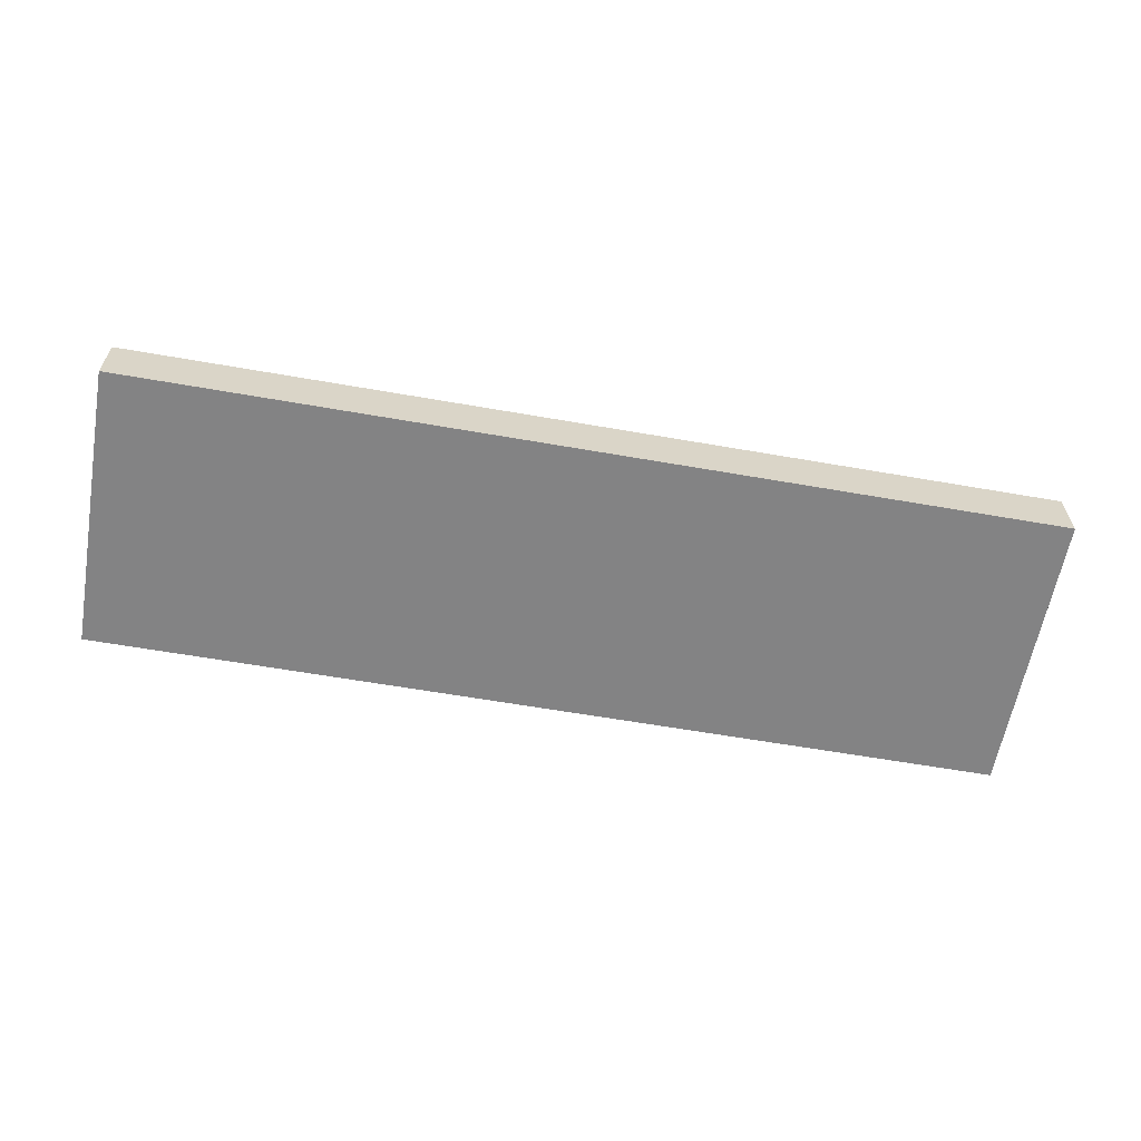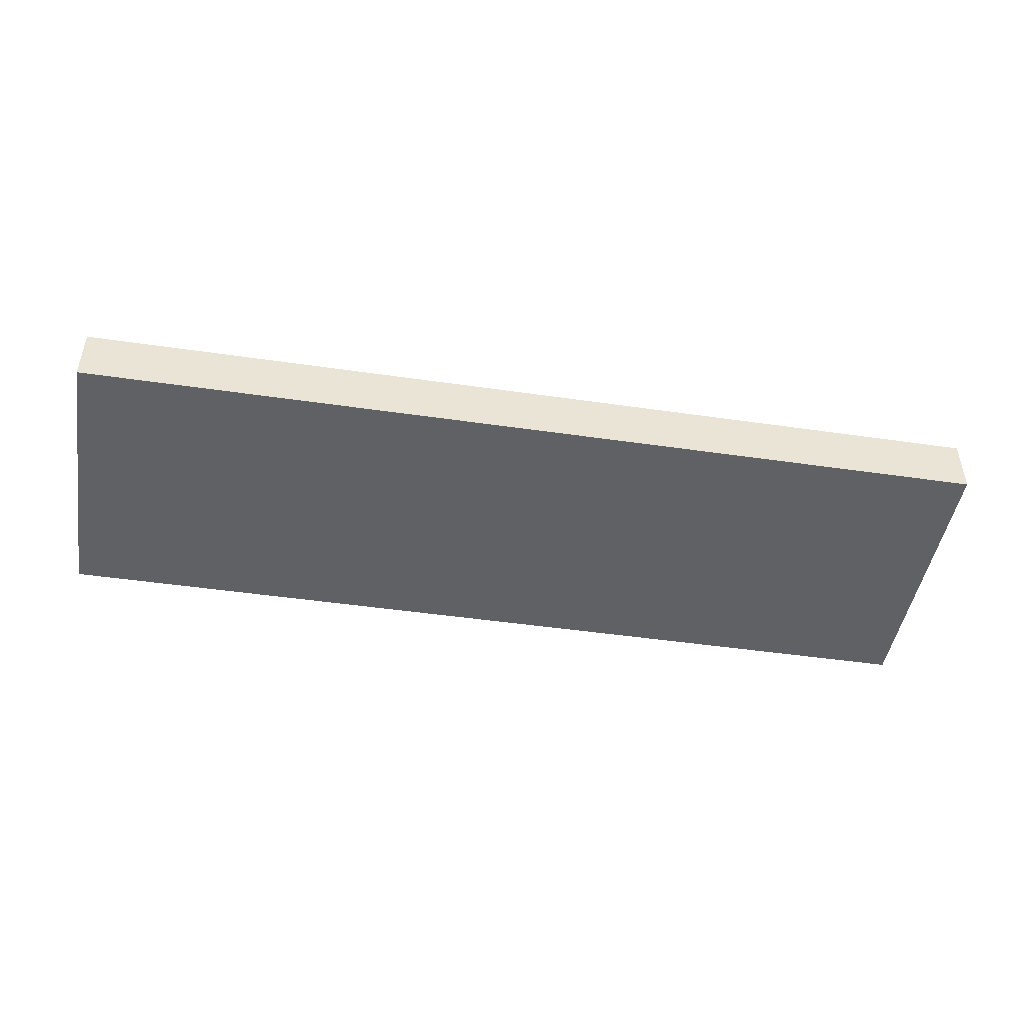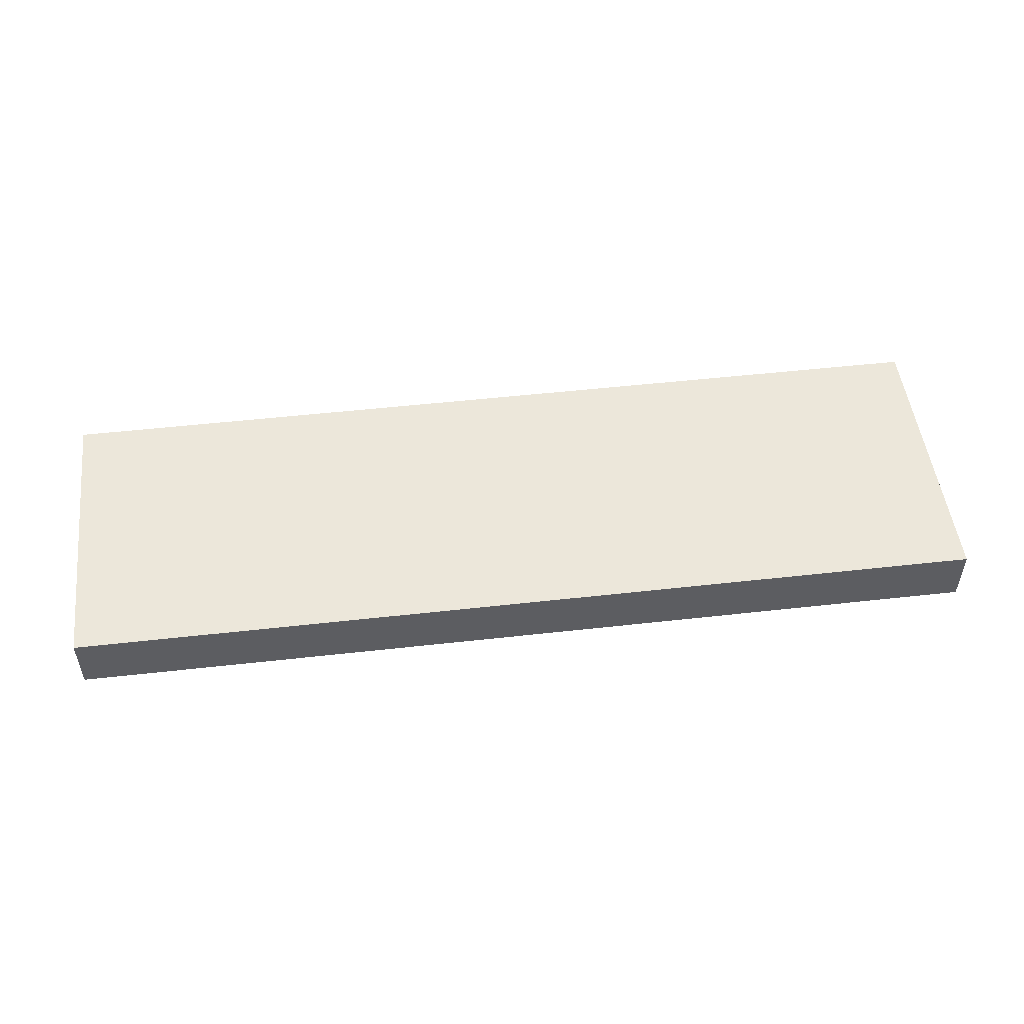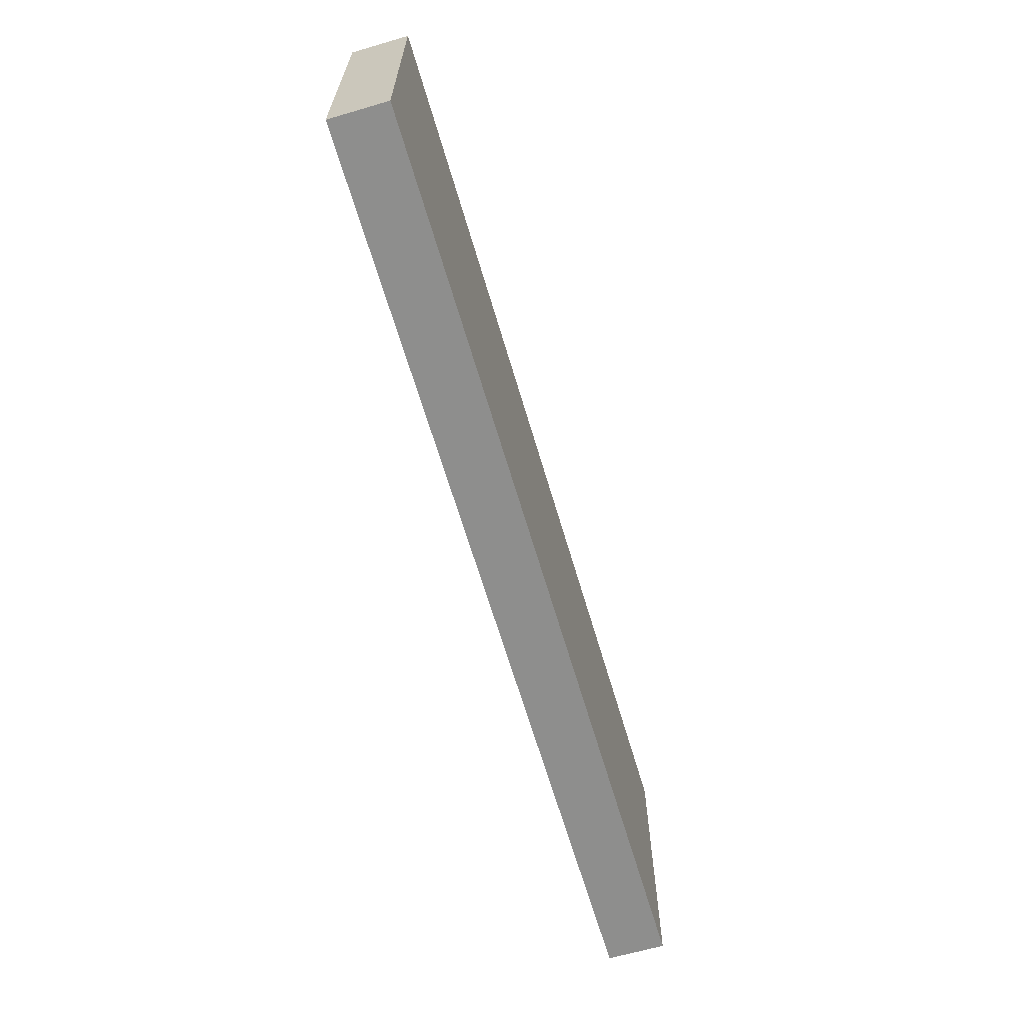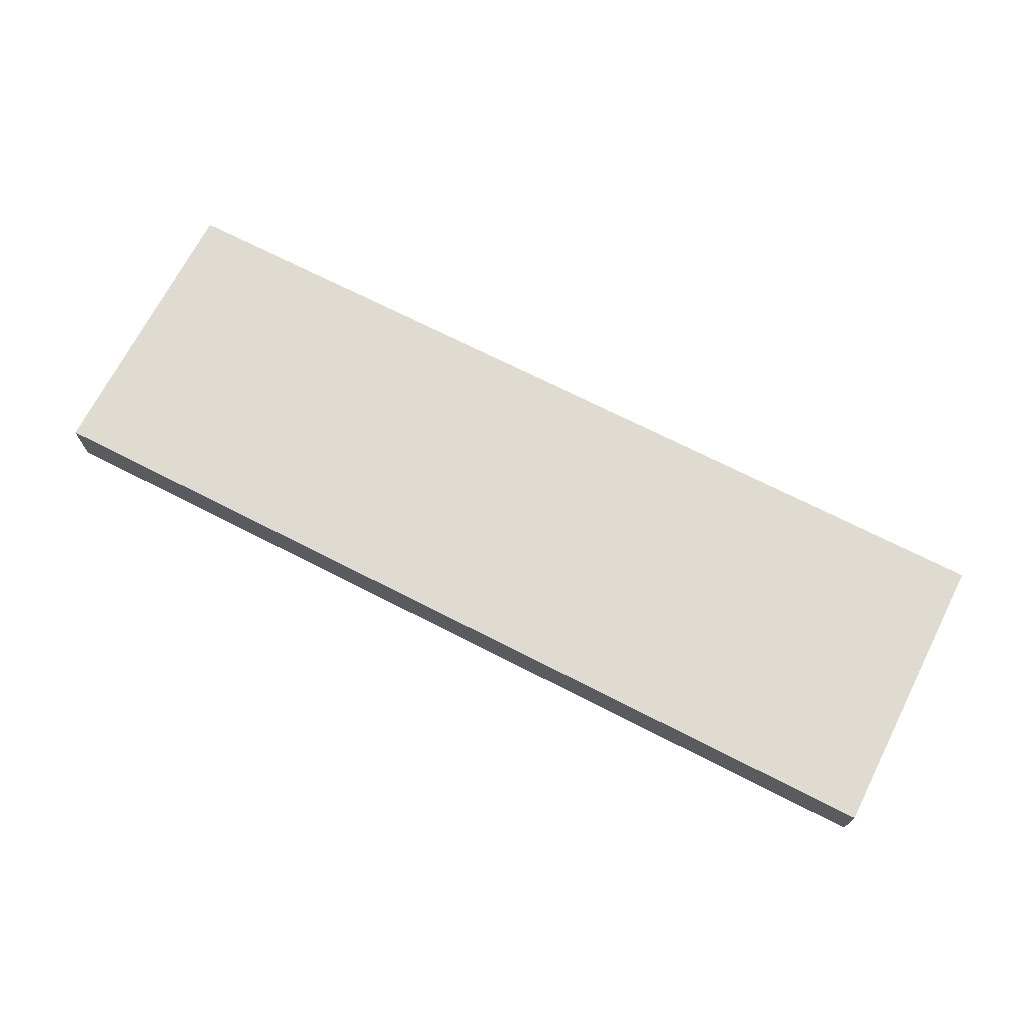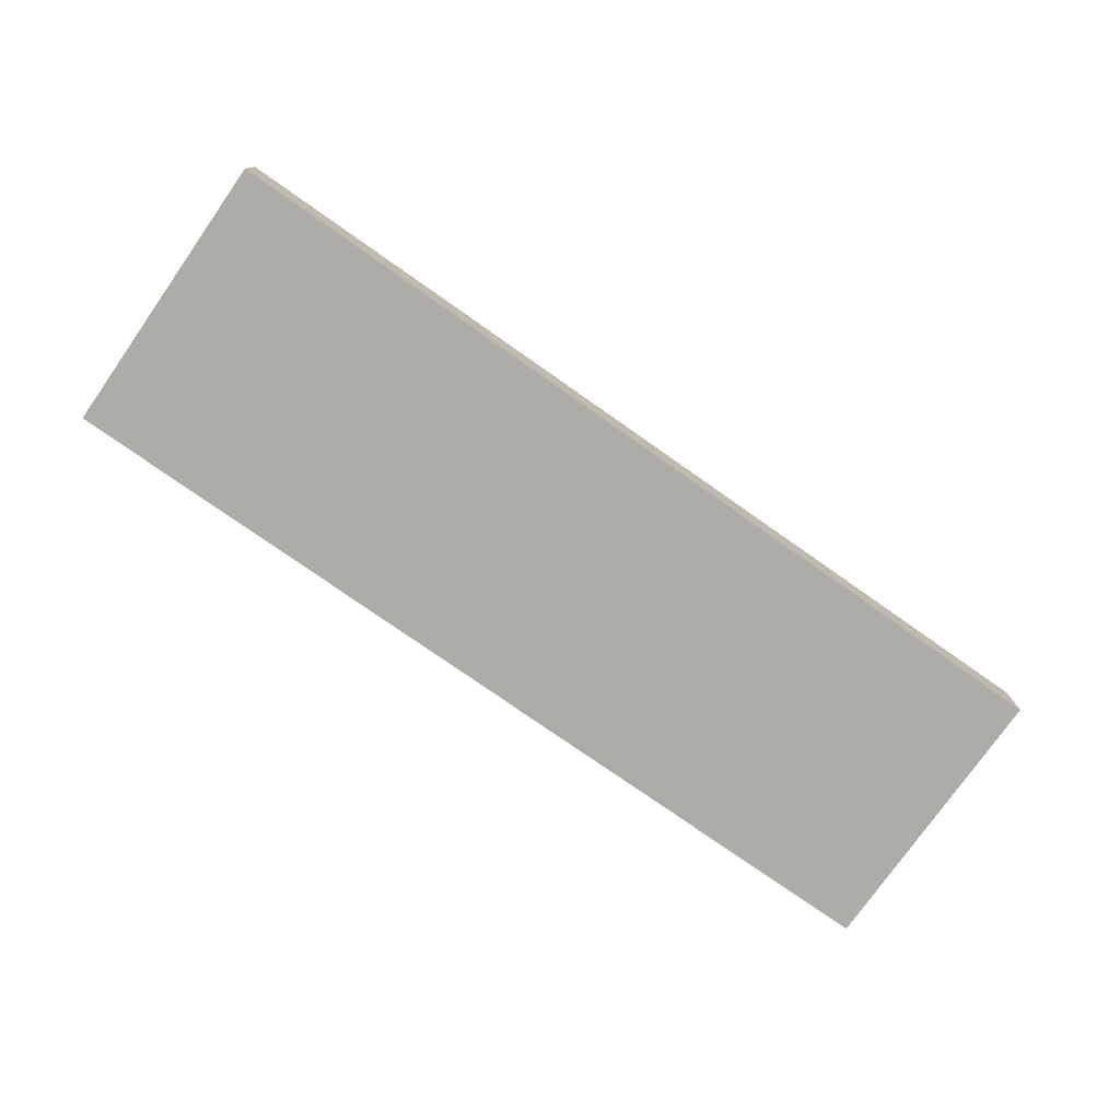
<metadata>
{"format":"obj","ext":"obj","renderer":"f3d","projection":"perspective","resolution":1024,"background":"white","views":[{"elev":-61.2,"azim":-10.1,"up":"+Z"},{"elev":-46.7,"azim":-9.4,"up":"+Z"},{"elev":50.9,"azim":173.0,"up":"+Z"},{"elev":-64.9,"azim":106.4,"up":"+Y"},{"elev":70.0,"azim":27.1,"up":"+Z"},{"elev":-76.7,"azim":144.9,"up":"+Z"}]}
</metadata>
<code>
g node0_Body
v 0.5 -0.1875 0.4375
v -0.5 -0.5 0.4375
v -0.5 -0.1875 0.4375
v 0.5 -0.5 0.4375
v 0.5 -0.5 0.5
v 0.5 -0.1875 0.5
v -0.5 -0.1875 0.5
v -0.5 -0.5 0.5
f 1 2 3
f 4 2 1
f 5 4 1
f 5 1 6
f 7 5 6
f 8 5 7
f 2 8 7
f 2 7 3
f 2 4 5
f 2 5 8
f 1 3 6
f 6 3 7

</code>
